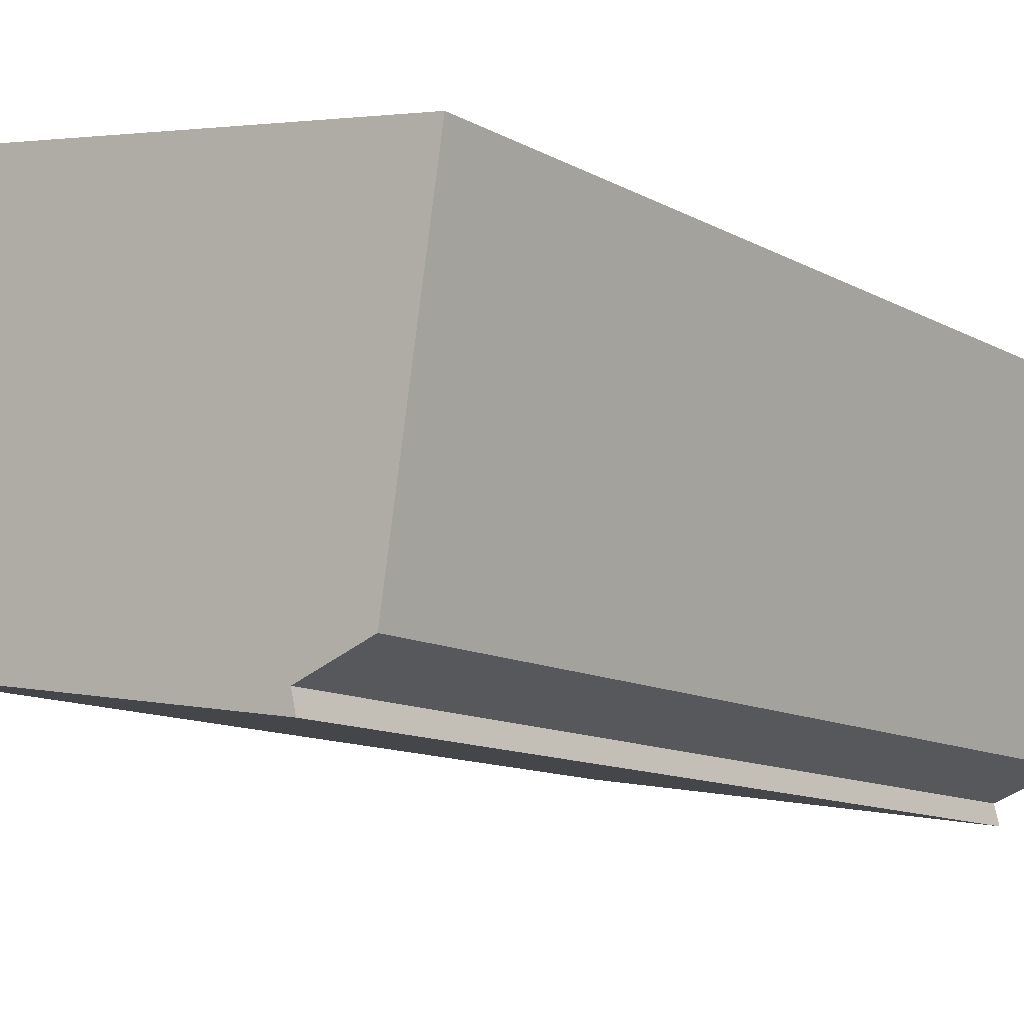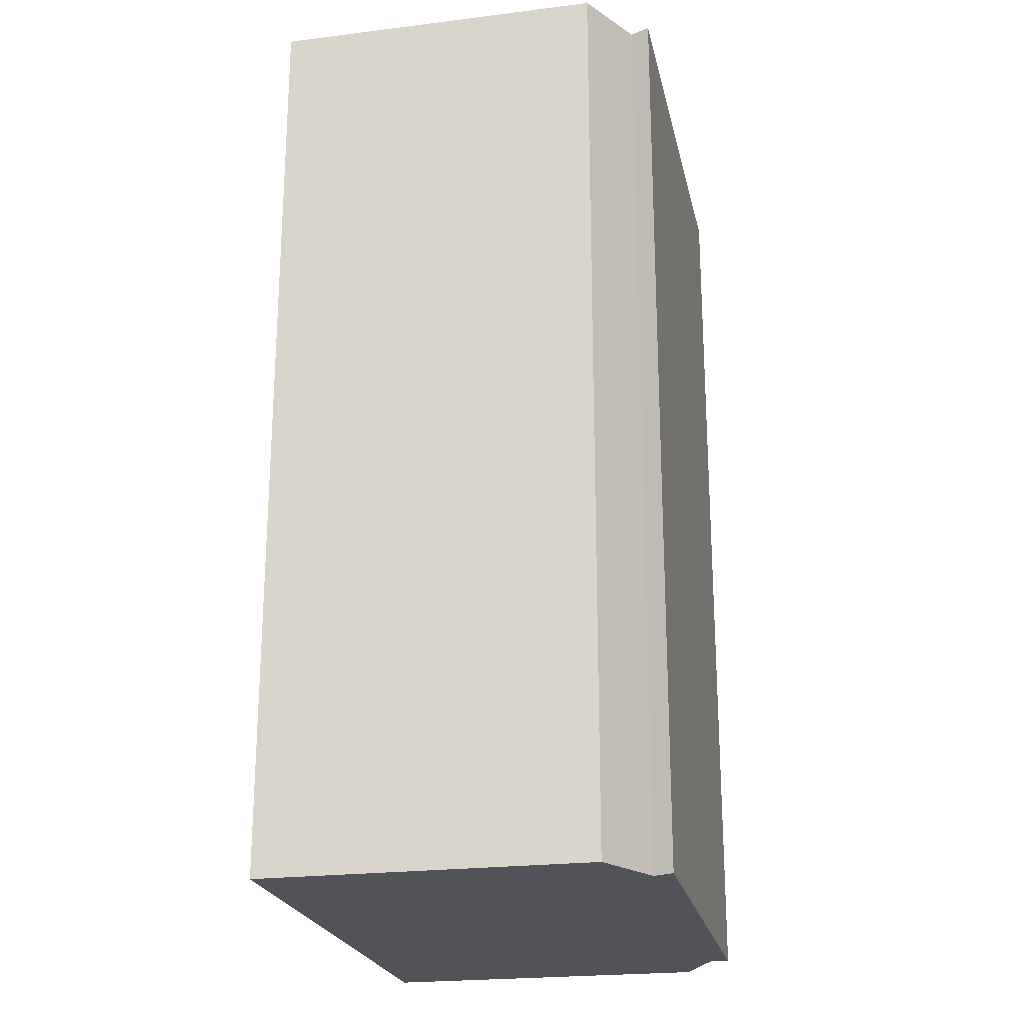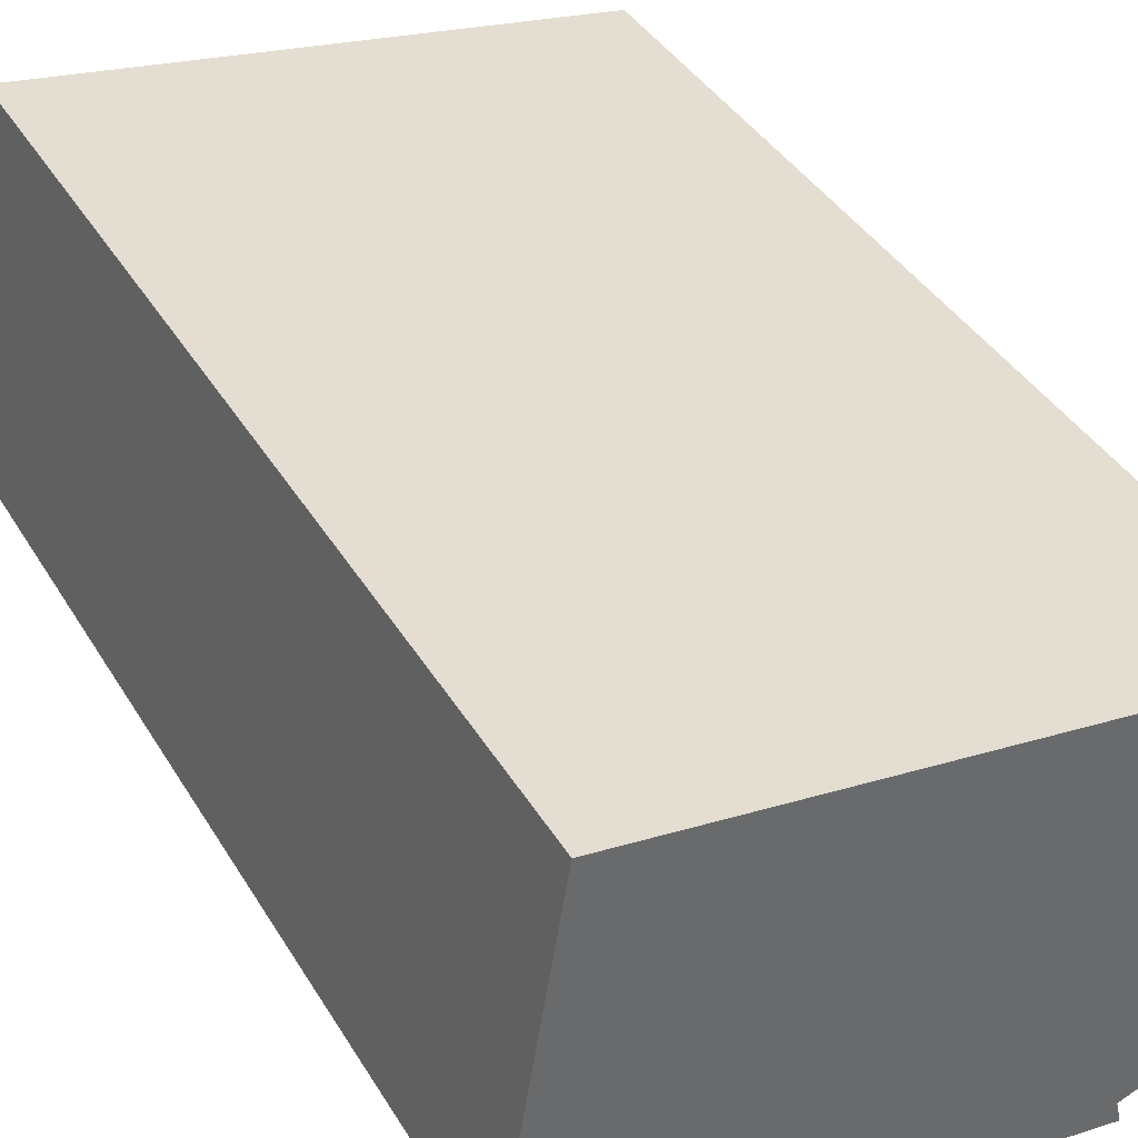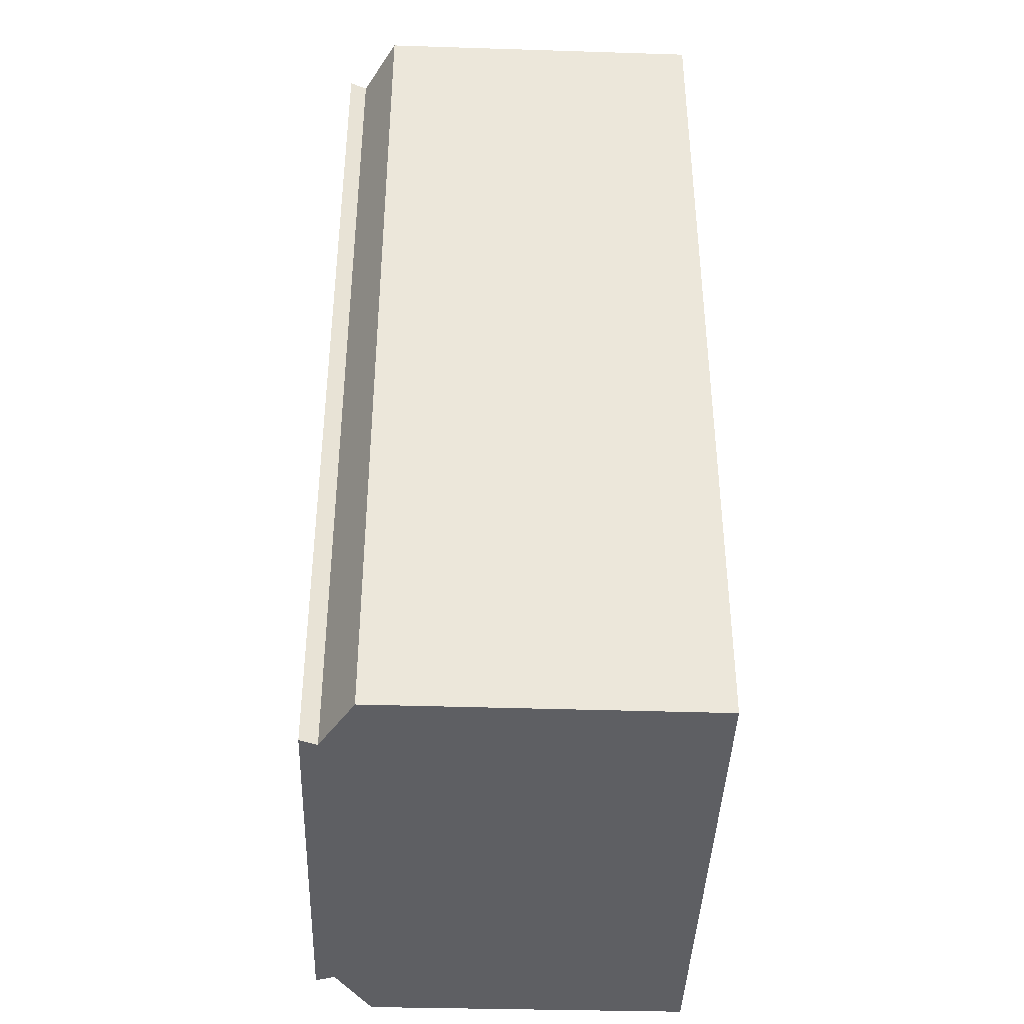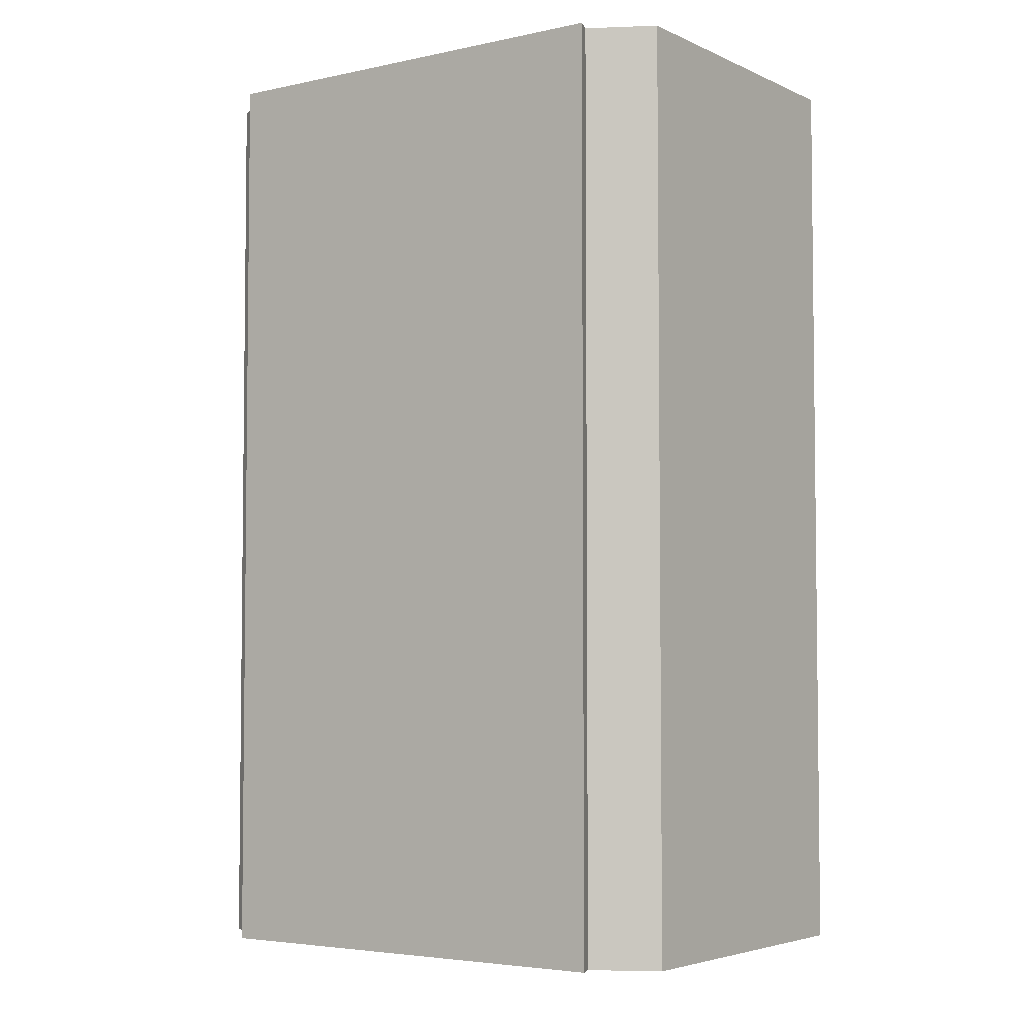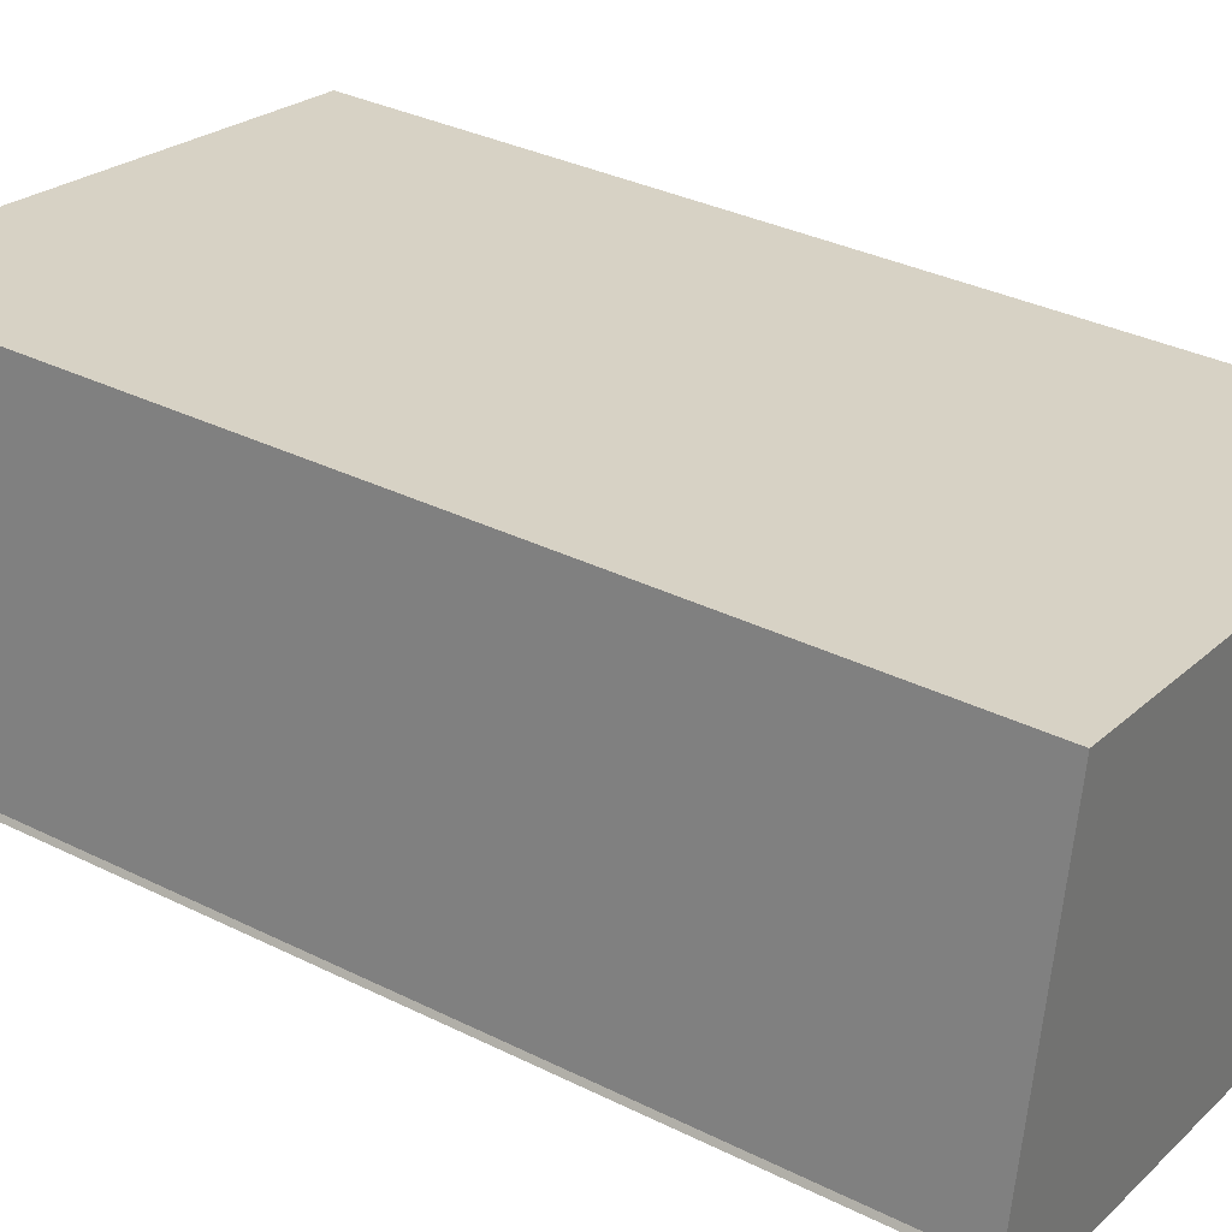
<metadata>
{"format":"obj","ext":"obj","renderer":"f3d","projection":"perspective","resolution":1024,"background":"white","views":[{"elev":-11.5,"azim":37.3,"up":"+Z"},{"elev":-22.7,"azim":111.0,"up":"+Y"},{"elev":39.7,"azim":-28.2,"up":"+Z"},{"elev":-40.6,"azim":-83.0,"up":"+Y"},{"elev":-4.3,"azim":-135.5,"up":"+Y"},{"elev":33.9,"azim":-56.0,"up":"+Z"}]}
</metadata>
<code>
v  1.089 21.35 -1.365
v  11.03 21.35 -2.502
v  11.14 21.35 -2.972
v  1.306 21.35 -1.003
v  13.01 21.35 0.381
v  12.65 21.35 -1.887
v  13.82 21.35 5.617
v  1.23 21.35 7.559
v  0 21.35 1.307e-15
v  12.65 1.155e-16 -1.887
v  11.03 1.532e-16 -2.502
v  11.14 1.82e-16 -2.972
v  1.089 8.358e-17 -1.365
v  13.01 -2.333e-17 0.381
v  13.82 -3.439e-16 5.617
v  1.306 6.142e-17 -1.003
v  0 0 0
v  1.23 -4.629e-16 7.559
g defaultobject
f 1 2 3
f 2 1 4
f 2 5 6
f 5 2 7
f 7 2 8
f 8 2 4
f 8 4 9
f 10 2 6
f 2 10 11
f 12 1 3
f 1 12 13
f 5 10 6
f 10 5 7
f 10 7 14
f 14 7 15
f 11 3 2
f 3 11 12
f 13 4 1
f 4 13 16
f 16 9 4
f 9 16 17
f 17 8 9
f 8 17 18
f 18 7 8
f 7 18 15
f 12 16 13
f 16 12 17
f 17 12 18
f 18 12 11
f 18 11 10
f 18 10 14
f 18 14 15

</code>
